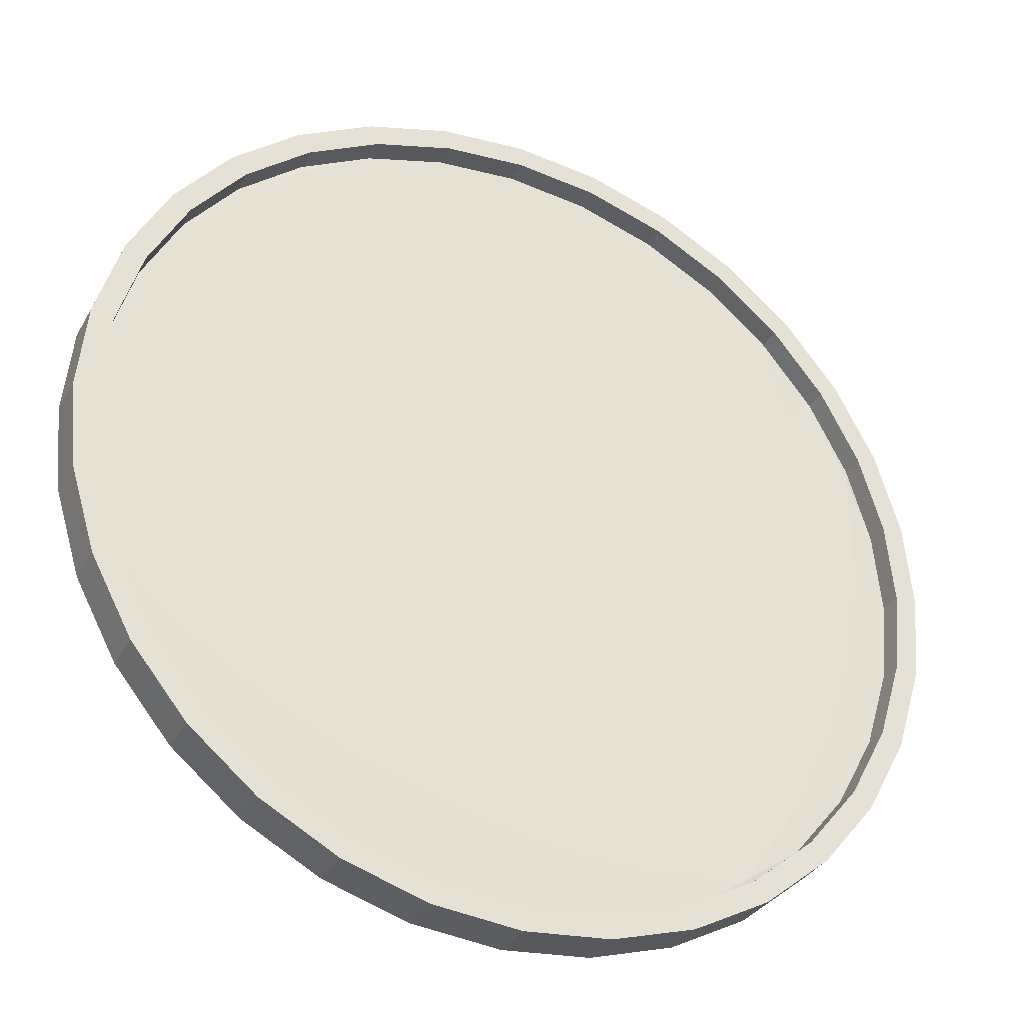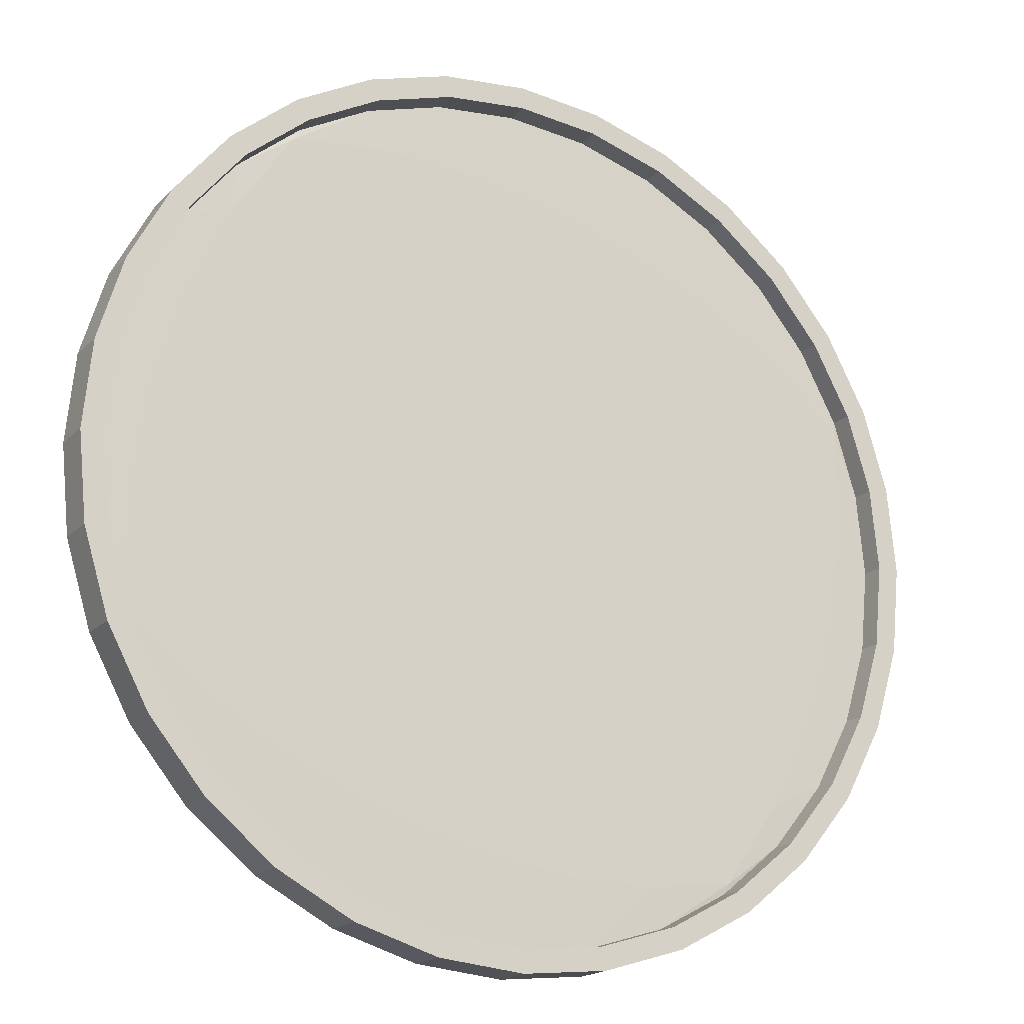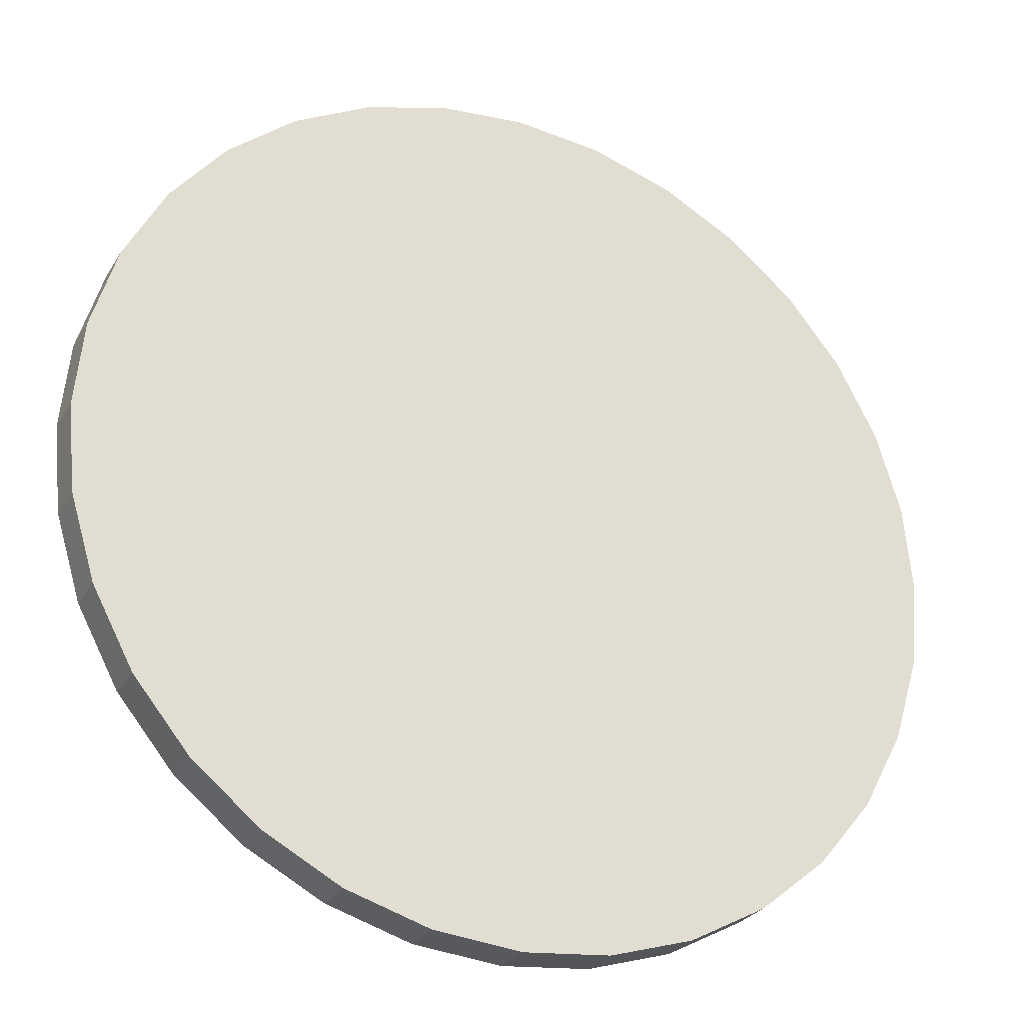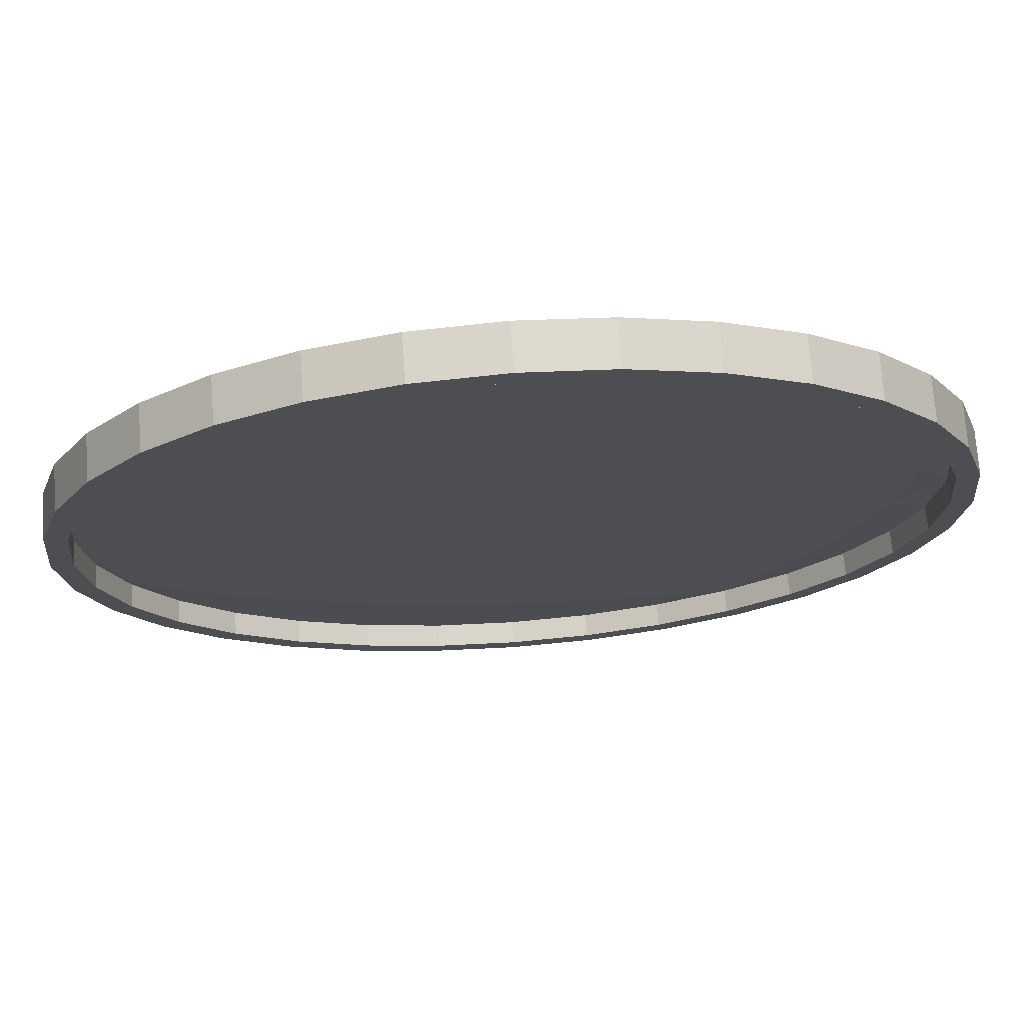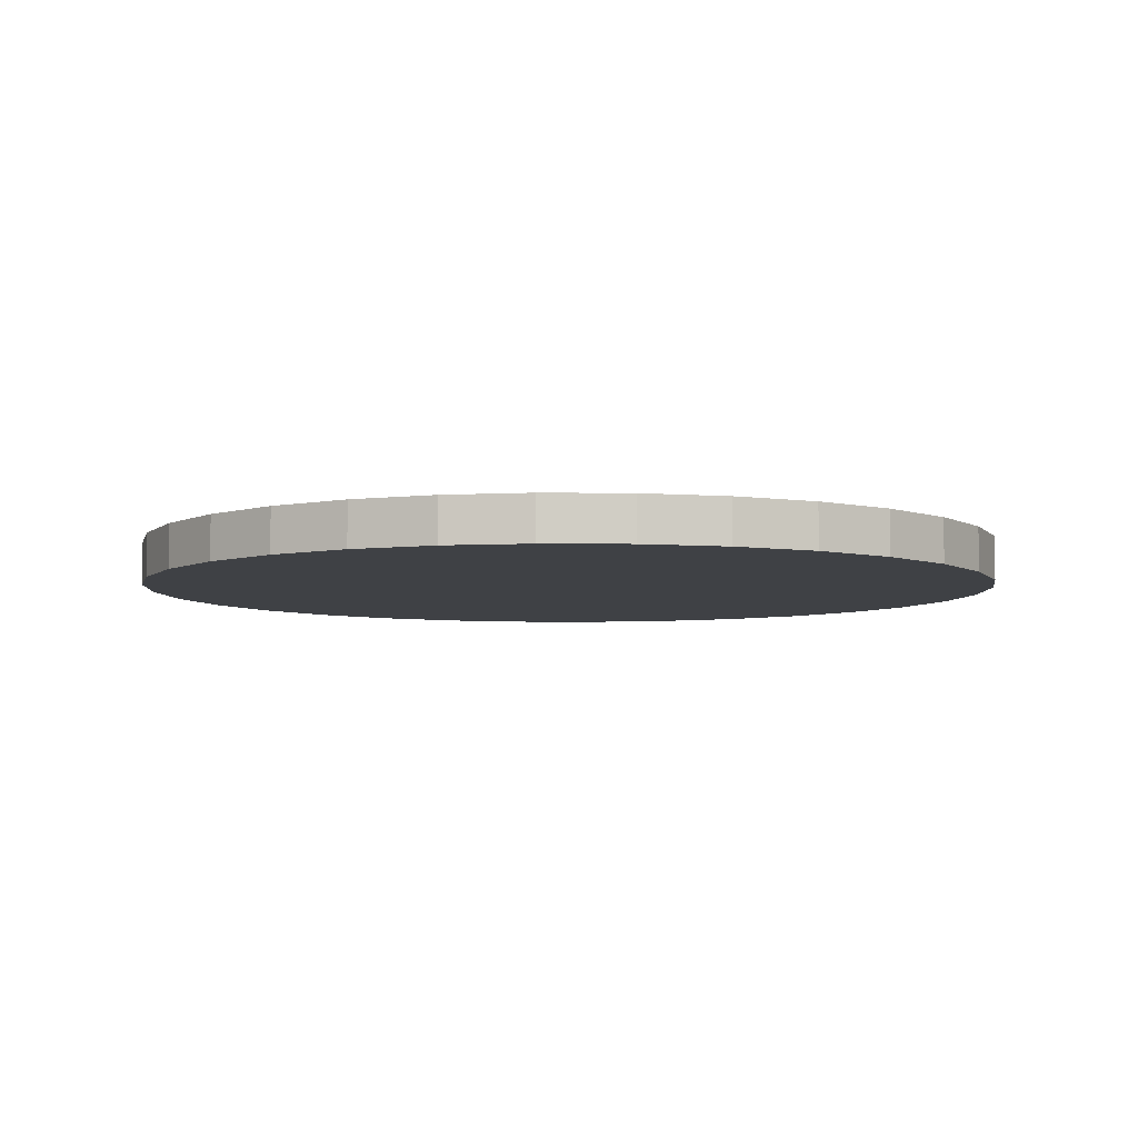
<metadata>
{"format":"obj","ext":"obj","renderer":"f3d","projection":"perspective","resolution":1024,"background":"white","views":[{"elev":-33.3,"azim":-25.3,"up":"+Y"},{"elev":-18.2,"azim":-29.1,"up":"+Y"},{"elev":-27.4,"azim":154.8,"up":"+Y"},{"elev":72.8,"azim":-4.2,"up":"+Y"},{"elev":-5.7,"azim":3.7,"up":"+Z"}]}
</metadata>
<code>
o Cylinder
v 0 1 -0.05
v 0 1 0.05
v 0.1951 0.9808 -0.05
v 0.1951 0.9808 0.05
v 0.3827 0.9239 -0.05
v 0.3827 0.9239 0.05
v 0.5556 0.8315 -0.05
v 0.5556 0.8315 0.05
v 0.7071 0.7071 -0.05
v 0.7071 0.7071 0.05
v 0.8315 0.5556 -0.05
v 0.8315 0.5556 0.05
v 0.9239 0.3827 -0.05
v 0.9239 0.3827 0.05
v 0.9808 0.1951 -0.05
v 0.9808 0.1951 0.05
v 1 0 -0.05
v 1 0 0.05
v 0.9808 -0.1951 -0.05
v 0.9808 -0.1951 0.05
v 0.9239 -0.3827 -0.05
v 0.9239 -0.3827 0.05
v 0.8315 -0.5556 -0.05
v 0.8315 -0.5556 0.05
v 0.7071 -0.7071 -0.05
v 0.7071 -0.7071 0.05
v 0.5556 -0.8315 -0.05
v 0.5556 -0.8315 0.05
v 0.3827 -0.9239 -0.05
v 0.3827 -0.9239 0.05
v 0.1951 -0.9808 -0.05
v 0.1951 -0.9808 0.05
v -0 -1 -0.05
v -0 -1 0.05
v -0.1951 -0.9808 -0.05
v -0.1951 -0.9808 0.05
v -0.3827 -0.9239 -0.05
v -0.3827 -0.9239 0.05
v -0.5556 -0.8315 -0.05
v -0.5556 -0.8315 0.05
v -0.7071 -0.7071 -0.05
v -0.7071 -0.7071 0.05
v -0.8315 -0.5556 -0.05
v -0.8315 -0.5556 0.05
v -0.9239 -0.3827 -0.05
v -0.9239 -0.3827 0.05
v -0.9808 -0.1951 -0.05
v -0.9808 -0.1951 0.05
v -1 1e-06 -0.05
v -1 1e-06 0.05
v -0.9808 0.1951 -0.05
v -0.9808 0.1951 0.05
v -0.9239 0.3827 -0.05
v -0.9239 0.3827 0.05
v -0.8315 0.5556 -0.05
v -0.8315 0.5556 0.05
v -0.7071 0.7071 -0.05
v -0.7071 0.7071 0.05
v -0.5556 0.8315 -0.05
v -0.5556 0.8315 0.05
v -0.3827 0.9239 -0.05
v -0.3827 0.9239 0.05
v -0.1951 0.9808 -0.05
v -0.1951 0.9808 0.05
v 0.5391 -0.7638 -0.05
v 0.6712 -0.5732 -0.05
v 0.7739 -0.3596 -0.05
v 0.8432 -0.131 -0.05
v 0.8766 0.1037 -0.05
v 0.8726 0.3355 -0.05
v 0.3414 -0.7884 -0.05
v 0.4699 -0.5642 -0.05
v 0.5757 -0.317 -0.05
v 0.6549 -0.05625 -0.05
v 0.7042 0.2081 -0.05
v 0.7218 0.4659 -0.05
v 0.1238 -0.7806 -0.05
v 0.2392 -0.5301 -0.05
v 0.3418 -0.2582 -0.05
v 0.4276 0.02479 -0.05
v 0.4934 0.3079 -0.05
v 0.5366 0.5803 -0.05
v -0.1027 -0.7416 -0.05
v -0.007713 -0.4735 -0.05
v 0.08622 -0.1868 -0.05
v 0.1755 0.1074 -0.05
v 0.2567 0.398 -0.05
v 0.3266 0.6737 -0.05
v -0.3266 -0.6737 -0.05
v -0.2567 -0.398 -0.05
v -0.1755 -0.1074 -0.05
v -0.08622 0.1868 -0.05
v 0.007713 0.4735 -0.05
v 0.1027 0.7416 -0.05
v -0.5366 -0.5803 -0.05
v -0.4934 -0.3079 -0.05
v -0.4276 -0.02479 -0.05
v -0.3418 0.2582 -0.05
v -0.2392 0.5301 -0.05
v -0.1238 0.7806 -0.05
v -0.7218 -0.4659 -0.05
v -0.7042 -0.2081 -0.05
v -0.6549 0.05626 -0.05
v -0.5757 0.317 -0.05
v -0.4699 0.5642 -0.05
v -0.3414 0.7884 -0.05
v -0.8726 -0.3355 -0.05
v -0.8766 -0.1037 -0.05
v -0.8432 0.131 -0.05
v -0.7739 0.3596 -0.05
v -0.6712 0.5732 -0.05
v -0.5391 0.7638 -0.05
v -0 0.9479 -0.001875
v 0.1849 0.9296 -0.001875
v 0.1853 0.9315 0.05
v -0 0.9498 0.05
v 0.3627 0.8757 -0.001875
v 0.3635 0.8775 0.05
v 0.5266 0.7881 -0.001875
v 0.5277 0.7897 0.05
v 0.6702 0.6702 -0.001875
v 0.6716 0.6716 0.05
v 0.7881 0.5266 -0.001875
v 0.7897 0.5277 0.05
v 0.8757 0.3627 -0.001875
v 0.8775 0.3635 0.05
v 0.9296 0.1849 -0.001875
v 0.9315 0.1853 0.05
v 0.9479 0 -0.001875
v 0.9498 0 0.05
v 0.9296 -0.1849 -0.001875
v 0.9315 -0.1853 0.05
v 0.8757 -0.3627 -0.001875
v 0.8775 -0.3635 0.05
v 0.7881 -0.5266 -0.001875
v 0.7897 -0.5277 0.05
v 0.6702 -0.6702 -0.001875
v 0.6716 -0.6716 0.05
v 0.5266 -0.7881 -0.001875
v 0.5277 -0.7897 0.05
v 0.3627 -0.8757 -0.001875
v 0.3635 -0.8775 0.05
v 0.1849 -0.9296 -0.001875
v 0.1853 -0.9315 0.05
v -0 -0.9479 -0.001875
v -0 -0.9498 0.05
v -0.1849 -0.9296 -0.001875
v -0.1853 -0.9315 0.05
v -0.3627 -0.8757 -0.001875
v -0.3635 -0.8775 0.05
v -0.5266 -0.7881 -0.001875
v -0.5277 -0.7897 0.05
v -0.6702 -0.6702 -0.001875
v -0.6716 -0.6716 0.05
v -0.7881 -0.5266 -0.001875
v -0.7897 -0.5277 0.05
v -0.8757 -0.3627 -0.001875
v -0.8775 -0.3635 0.05
v -0.9296 -0.1849 -0.001875
v -0.9315 -0.1853 0.05
v -0.9479 1e-06 -0.001875
v -0.9498 1e-06 0.05
v -0.9296 0.1849 -0.001875
v -0.9315 0.1853 0.05
v -0.8757 0.3627 -0.001875
v -0.8775 0.3635 0.05
v -0.7881 0.5266 -0.001875
v -0.7897 0.5277 0.05
v -0.6702 0.6702 -0.001875
v -0.6716 0.6716 0.05
v -0.5266 0.7881 -0.001875
v -0.5277 0.7897 0.05
v -0.3627 0.8757 -0.001875
v -0.3635 0.8775 0.05
v -0.1849 0.9296 -0.001875
v -0.1853 0.9315 0.05
v 0.5391 -0.7638 0
v 0.3414 -0.7884 -0
v 0.1238 -0.7806 -0
v -0.1027 -0.7416 -0
v -0.3266 -0.6737 0
v -0.5366 -0.5803 -0
v -0.7218 -0.4659 -0
v -0.8726 -0.3355 0
v 0.6712 -0.5732 0
v 0.4699 -0.5642 -0
v 0.2392 -0.5301 -0
v -0.007713 -0.4735 0
v -0.2567 -0.398 0
v -0.4934 -0.3079 -0
v -0.7042 -0.2081 0
v -0.8766 -0.1037 0
v 0.7739 -0.3596 0
v 0.5757 -0.317 0
v 0.3418 -0.2582 0
v 0.08622 -0.1868 0
v -0.1755 -0.1074 0
v -0.4276 -0.02479 0
v -0.6549 0.05626 0
v -0.8432 0.131 0
v 0.8432 -0.131 0
v 0.6549 -0.05625 0
v 0.4276 0.02479 0
v 0.1755 0.1074 0
v -0.08622 0.1868 0
v -0.3418 0.2582 0
v -0.5757 0.317 0
v -0.7739 0.3596 0
v 0.8766 0.1037 -0
v 0.7042 0.2081 -0
v 0.4934 0.3079 -0
v 0.2567 0.398 0
v 0.007713 0.4735 0
v -0.2392 0.5301 -0
v -0.4699 0.5642 -0
v -0.6712 0.5732 -0
v 0.8726 0.3355 0
v 0.7218 0.4659 -0
v 0.5366 0.5803 -0
v 0.3266 0.6737 -0
v 0.1027 0.7416 -0
v -0.1238 0.7806 0
v -0.3414 0.7884 0
v -0.5391 0.7638 -0
f 2 3 1
f 4 5 3
f 6 7 5
f 8 9 7
f 10 11 9
f 12 13 11
f 14 15 13
f 16 17 15
f 18 19 17
f 20 21 19
f 22 23 21
f 24 25 23
f 26 27 25
f 28 29 27
f 30 31 29
f 32 33 31
f 34 35 33
f 36 37 35
f 38 39 37
f 40 41 39
f 42 43 41
f 44 45 43
f 46 47 45
f 48 49 47
f 50 51 49
f 52 53 51
f 54 55 53
f 56 57 55
f 58 59 57
f 60 61 59
f 62 63 61
f 64 1 63
f 27 65 25
f 29 71 65
f 31 77 71
f 33 83 77
f 37 83 35
f 39 89 37
f 41 95 39
f 43 101 41
f 45 107 43
f 25 66 23
f 65 72 66
f 71 78 72
f 77 84 78
f 89 84 83
f 95 90 89
f 101 96 95
f 107 102 101
f 47 108 107
f 23 67 21
f 66 73 67
f 72 79 73
f 78 85 79
f 90 85 84
f 96 91 90
f 102 97 96
f 108 103 102
f 49 109 108
f 67 19 21
f 67 74 68
f 73 80 74
f 79 86 80
f 85 92 86
f 91 98 92
f 103 98 97
f 103 110 104
f 109 53 110
f 68 17 19
f 74 69 68
f 80 75 74
f 86 81 80
f 92 87 86
f 92 99 93
f 98 105 99
f 104 111 105
f 110 55 111
f 69 15 17
f 75 70 69
f 81 76 75
f 87 82 81
f 87 94 88
f 93 100 94
f 99 106 100
f 105 112 106
f 111 57 112
f 70 13 15
f 76 11 70
f 82 9 76
f 88 7 82
f 88 3 5
f 94 1 3
f 100 63 1
f 106 61 63
f 112 59 61
f 114 116 113
f 117 115 114
f 117 120 118
f 121 120 119
f 123 122 121
f 125 124 123
f 127 126 125
f 129 128 127
f 129 132 130
f 131 134 132
f 133 136 134
f 135 138 136
f 139 138 137
f 141 140 139
f 141 144 142
f 145 144 143
f 147 146 145
f 147 150 148
f 151 150 149
f 153 152 151
f 155 154 153
f 157 156 155
f 159 158 157
f 161 160 159
f 163 162 161
f 165 164 163
f 167 166 165
f 169 168 167
f 169 172 170
f 171 174 172
f 175 174 173
f 113 176 175
f 139 177 141
f 141 178 143
f 143 179 145
f 145 180 147
f 180 149 147
f 181 151 149
f 182 153 151
f 183 155 153
f 184 157 155
f 137 185 177
f 177 186 178
f 178 187 179
f 179 188 180
f 188 181 180
f 189 182 181
f 190 183 182
f 191 184 183
f 192 159 184
f 135 193 185
f 185 194 186
f 186 195 187
f 187 196 188
f 196 189 188
f 197 190 189
f 198 191 190
f 199 192 191
f 200 161 192
f 133 201 193
f 193 202 194
f 194 203 195
f 195 204 196
f 196 205 197
f 205 198 197
f 206 199 198
f 207 200 199
f 200 165 163
f 129 201 131
f 209 202 201
f 210 203 202
f 211 204 203
f 212 205 204
f 205 214 206
f 206 215 207
f 207 216 208
f 208 167 165
f 127 209 129
f 217 210 209
f 218 211 210
f 219 212 211
f 212 221 213
f 213 222 214
f 214 223 215
f 215 224 216
f 216 169 167
f 125 217 127
f 123 218 217
f 121 219 218
f 119 220 219
f 220 114 221
f 221 113 222
f 222 175 223
f 223 173 224
f 224 171 169
f 20 134 22
f 38 152 40
f 56 170 58
f 12 126 14
f 30 144 32
f 50 160 162
f 4 118 6
f 22 136 24
f 40 154 42
f 58 172 60
f 14 128 16
f 34 144 146
f 50 164 52
f 6 120 8
f 26 136 138
f 44 154 156
f 60 174 62
f 16 130 18
f 34 148 36
f 54 164 166
f 8 122 10
f 26 140 28
f 46 156 158
f 64 174 176
f 18 132 20
f 36 150 38
f 54 168 56
f 10 124 12
f 28 142 30
f 48 158 160
f 2 115 4
f 64 116 2
f 2 4 3
f 4 6 5
f 6 8 7
f 8 10 9
f 10 12 11
f 12 14 13
f 14 16 15
f 16 18 17
f 18 20 19
f 20 22 21
f 22 24 23
f 24 26 25
f 26 28 27
f 28 30 29
f 30 32 31
f 32 34 33
f 34 36 35
f 36 38 37
f 38 40 39
f 40 42 41
f 42 44 43
f 44 46 45
f 46 48 47
f 48 50 49
f 50 52 51
f 52 54 53
f 54 56 55
f 56 58 57
f 58 60 59
f 60 62 61
f 62 64 63
f 64 2 1
f 27 29 65
f 29 31 71
f 31 33 77
f 33 35 83
f 37 89 83
f 39 95 89
f 41 101 95
f 43 107 101
f 45 47 107
f 25 65 66
f 65 71 72
f 71 77 78
f 77 83 84
f 89 90 84
f 95 96 90
f 101 102 96
f 107 108 102
f 47 49 108
f 23 66 67
f 66 72 73
f 72 78 79
f 78 84 85
f 90 91 85
f 96 97 91
f 102 103 97
f 108 109 103
f 49 51 109
f 67 68 19
f 67 73 74
f 73 79 80
f 79 85 86
f 85 91 92
f 91 97 98
f 103 104 98
f 103 109 110
f 109 51 53
f 68 69 17
f 74 75 69
f 80 81 75
f 86 87 81
f 92 93 87
f 92 98 99
f 98 104 105
f 104 110 111
f 110 53 55
f 69 70 15
f 75 76 70
f 81 82 76
f 87 88 82
f 87 93 94
f 93 99 100
f 99 105 106
f 105 111 112
f 111 55 57
f 70 11 13
f 76 9 11
f 82 7 9
f 88 5 7
f 88 94 3
f 94 100 1
f 100 106 63
f 106 112 61
f 112 57 59
f 114 115 116
f 117 118 115
f 117 119 120
f 121 122 120
f 123 124 122
f 125 126 124
f 127 128 126
f 129 130 128
f 129 131 132
f 131 133 134
f 133 135 136
f 135 137 138
f 139 140 138
f 141 142 140
f 141 143 144
f 145 146 144
f 147 148 146
f 147 149 150
f 151 152 150
f 153 154 152
f 155 156 154
f 157 158 156
f 159 160 158
f 161 162 160
f 163 164 162
f 165 166 164
f 167 168 166
f 169 170 168
f 169 171 172
f 171 173 174
f 175 176 174
f 113 116 176
f 139 137 177
f 141 177 178
f 143 178 179
f 145 179 180
f 180 181 149
f 181 182 151
f 182 183 153
f 183 184 155
f 184 159 157
f 137 135 185
f 177 185 186
f 178 186 187
f 179 187 188
f 188 189 181
f 189 190 182
f 190 191 183
f 191 192 184
f 192 161 159
f 135 133 193
f 185 193 194
f 186 194 195
f 187 195 196
f 196 197 189
f 197 198 190
f 198 199 191
f 199 200 192
f 200 163 161
f 133 131 201
f 193 201 202
f 194 202 203
f 195 203 204
f 196 204 205
f 205 206 198
f 206 207 199
f 207 208 200
f 200 208 165
f 129 209 201
f 209 210 202
f 210 211 203
f 211 212 204
f 212 213 205
f 205 213 214
f 206 214 215
f 207 215 216
f 208 216 167
f 127 217 209
f 217 218 210
f 218 219 211
f 219 220 212
f 212 220 221
f 213 221 222
f 214 222 223
f 215 223 224
f 216 224 169
f 125 123 217
f 123 121 218
f 121 119 219
f 119 117 220
f 220 117 114
f 221 114 113
f 222 113 175
f 223 175 173
f 224 173 171
f 20 132 134
f 38 150 152
f 56 168 170
f 12 124 126
f 30 142 144
f 50 48 160
f 4 115 118
f 22 134 136
f 40 152 154
f 58 170 172
f 14 126 128
f 34 32 144
f 50 162 164
f 6 118 120
f 26 24 136
f 44 42 154
f 60 172 174
f 16 128 130
f 34 146 148
f 54 52 164
f 8 120 122
f 26 138 140
f 46 44 156
f 64 62 174
f 18 130 132
f 36 148 150
f 54 166 168
f 10 122 124
f 28 140 142
f 48 46 158
f 2 116 115
f 64 176 116

</code>
